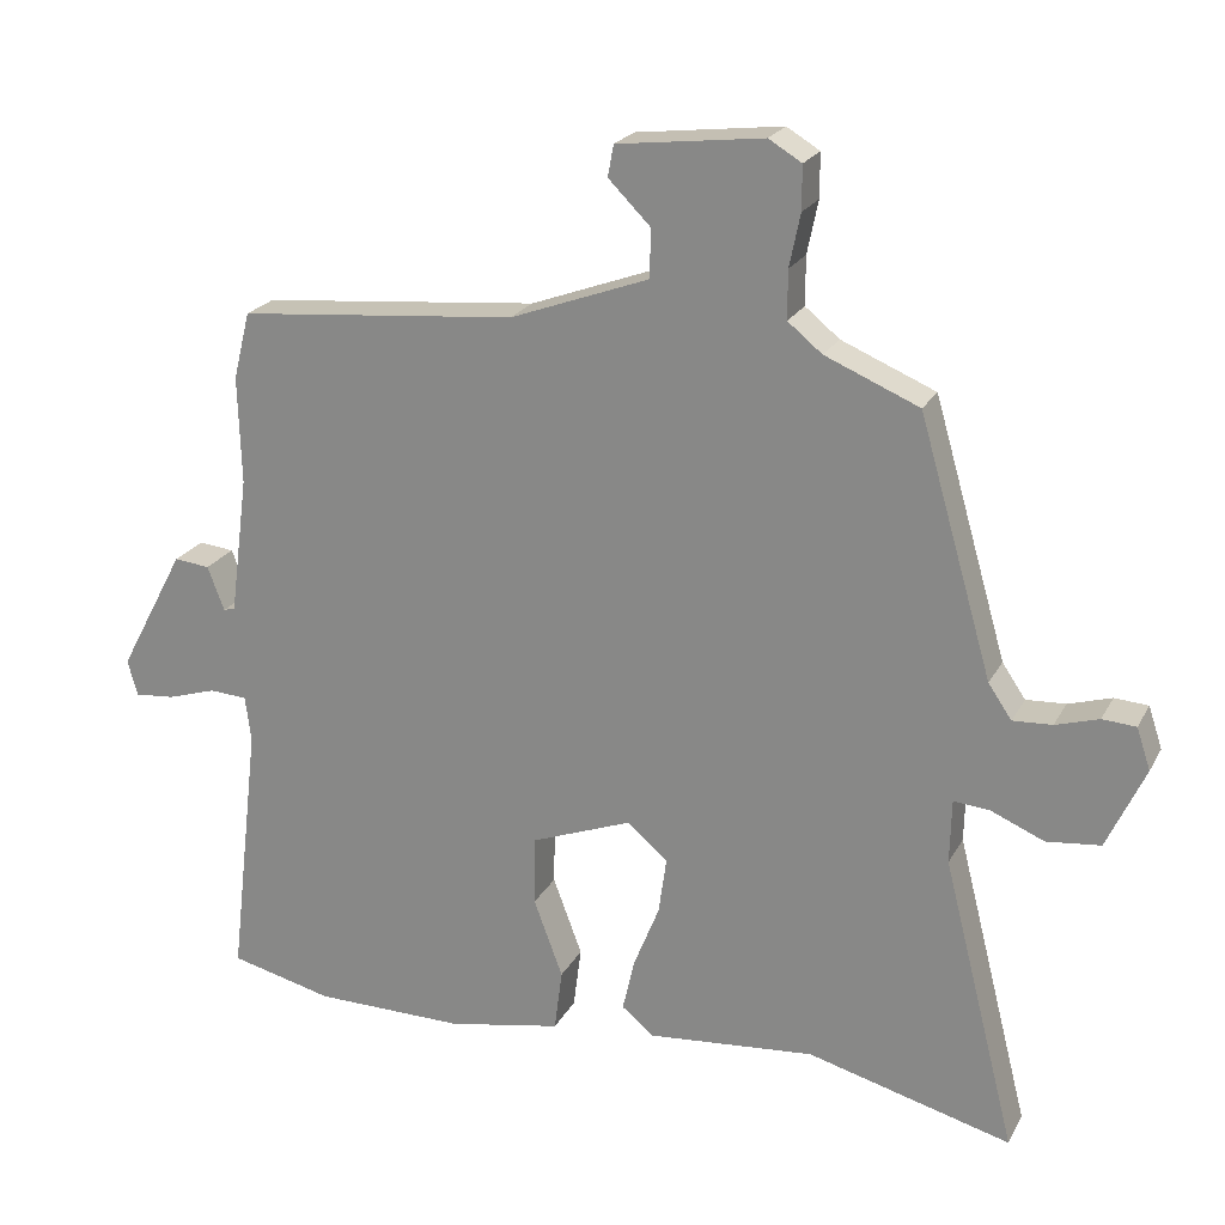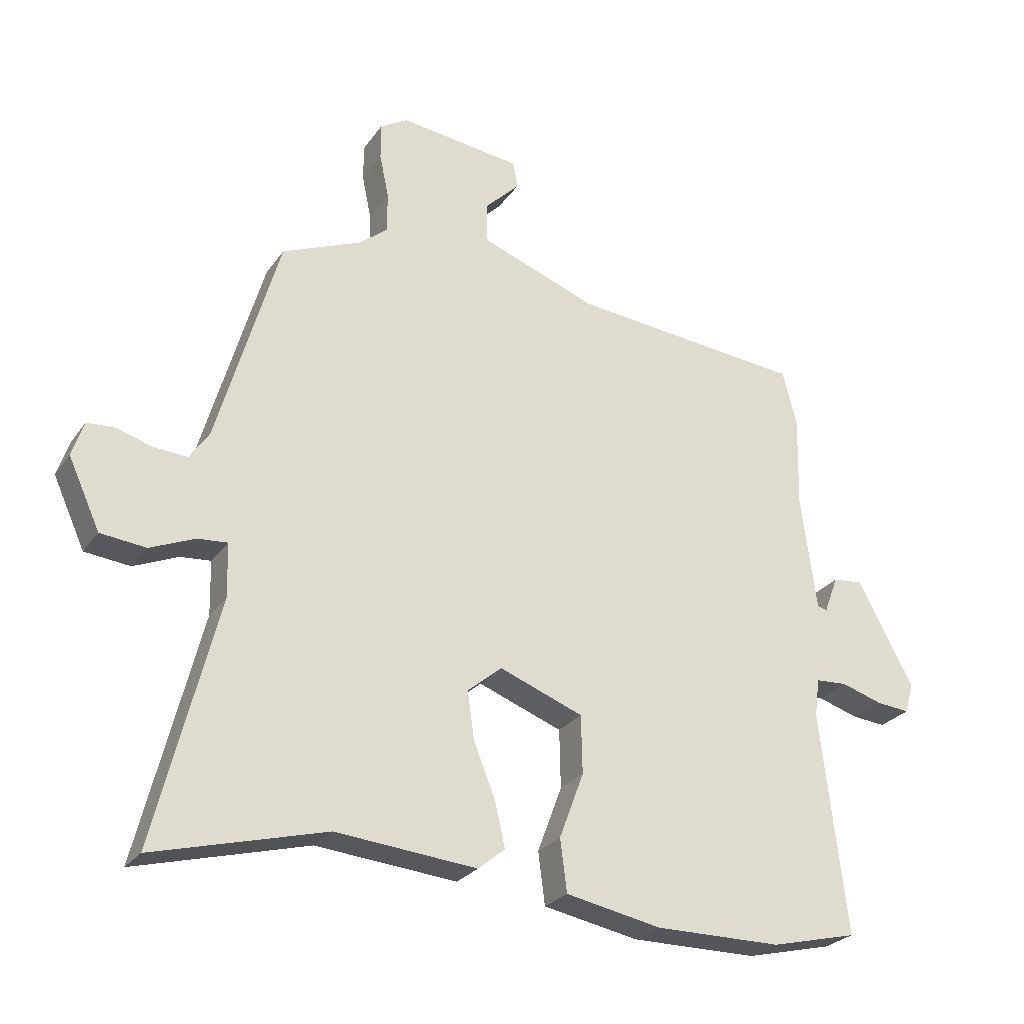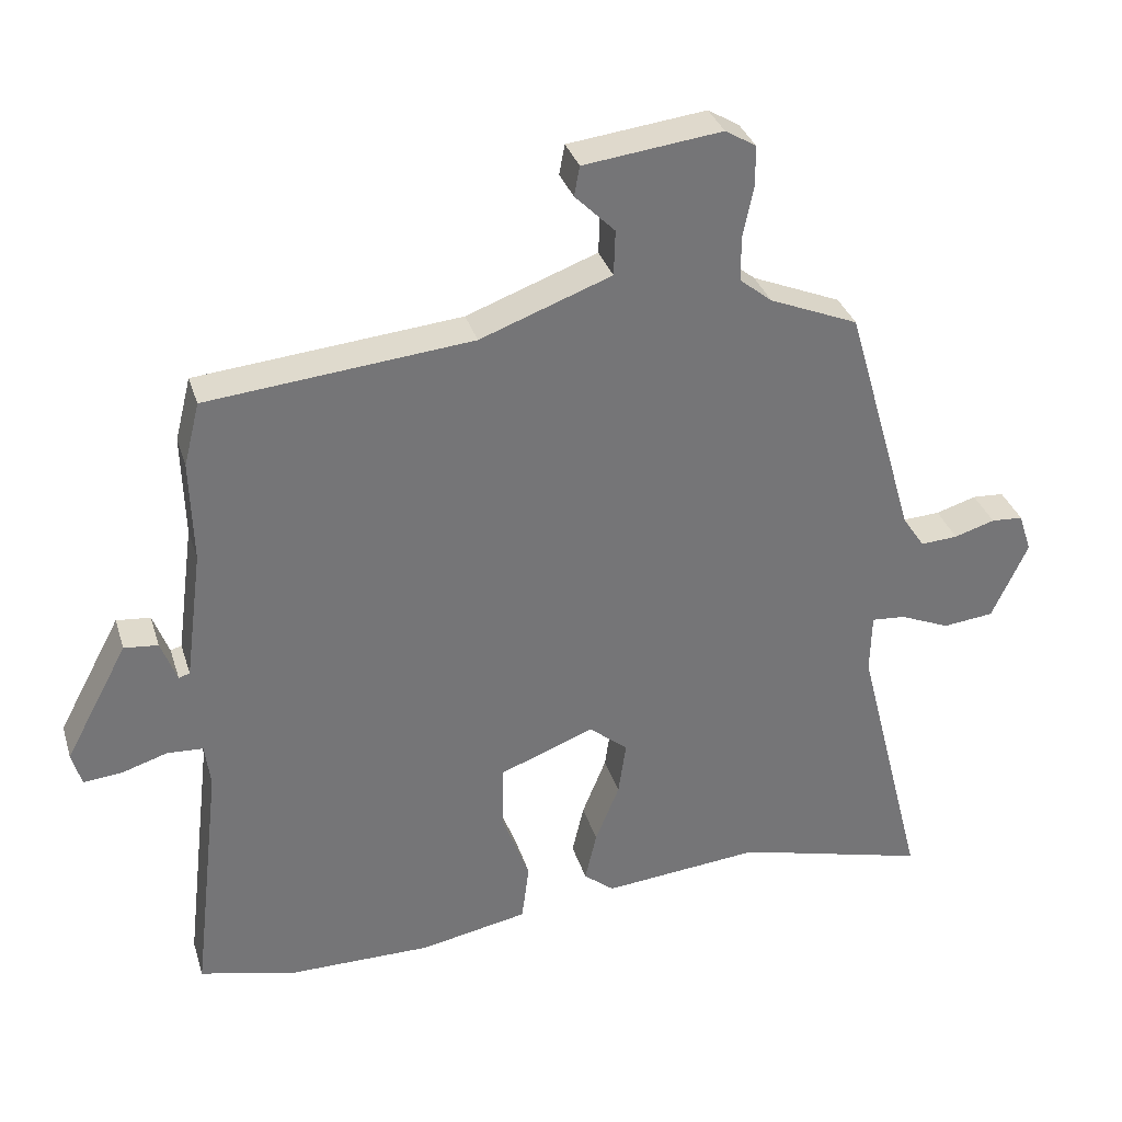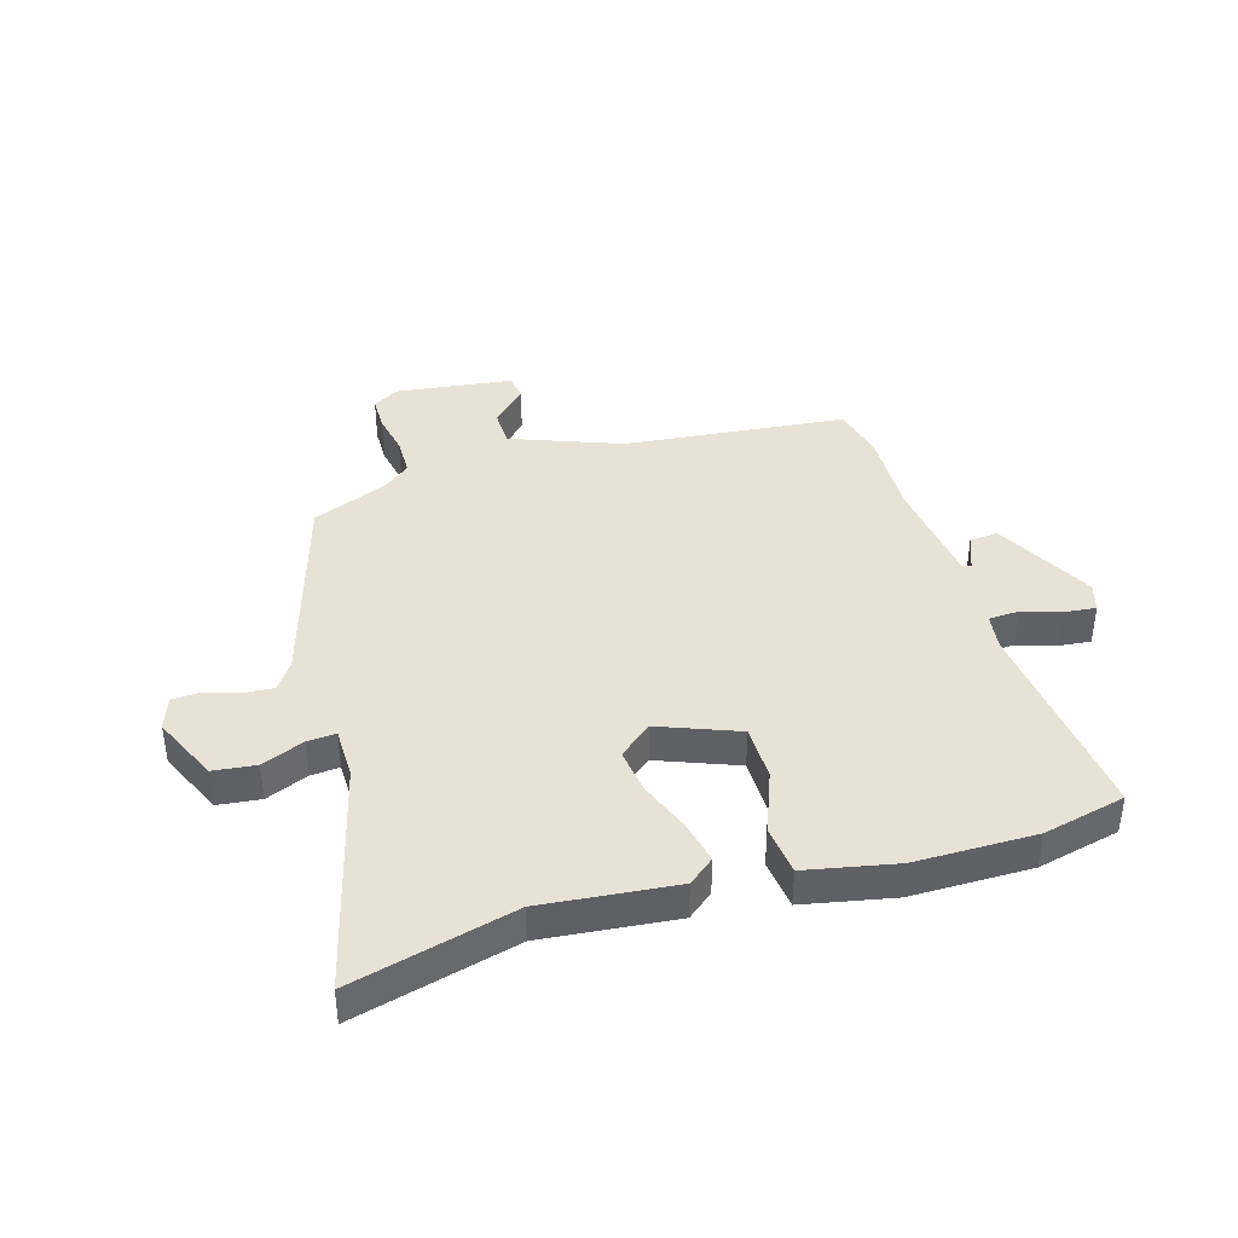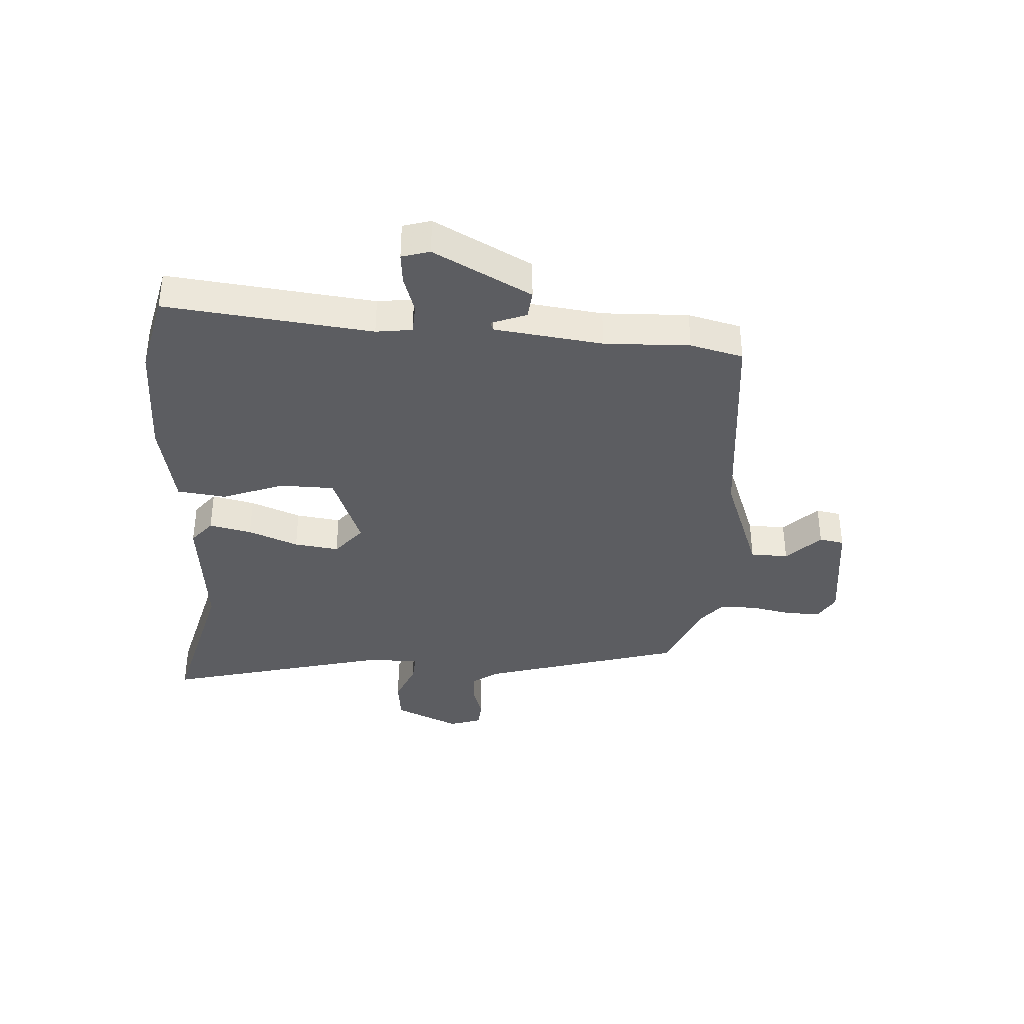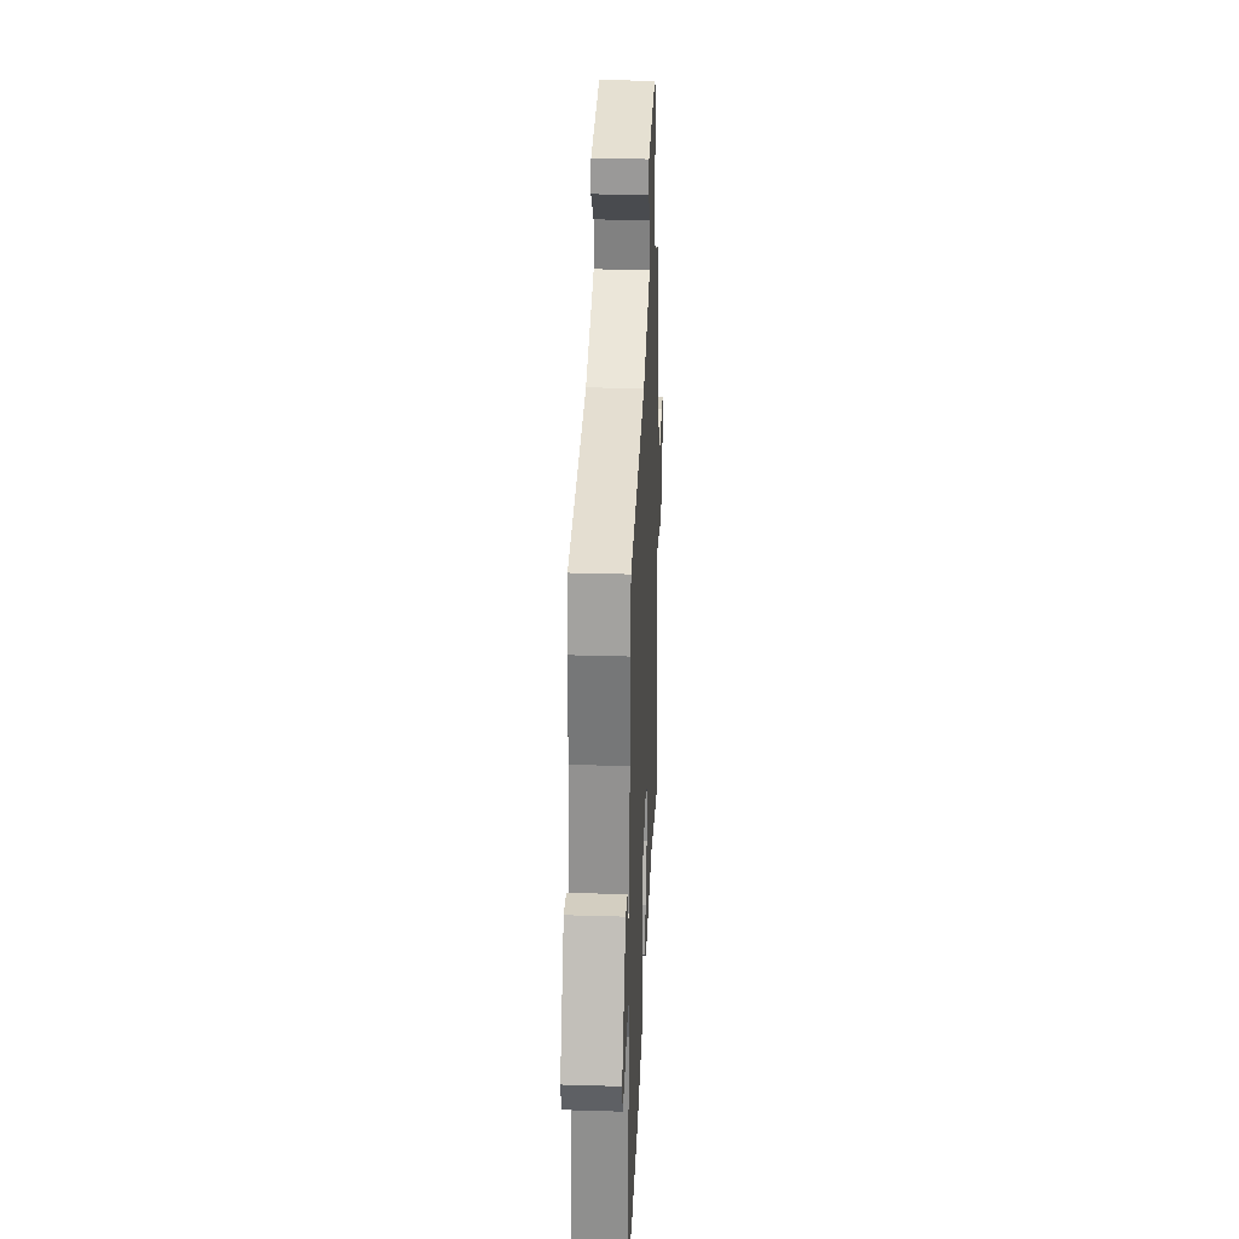
<metadata>
{"format":"obj","ext":"obj","renderer":"f3d","projection":"perspective","resolution":1024,"background":"white","views":[{"elev":22.1,"azim":21.8,"up":"+Z"},{"elev":-26.3,"azim":152.8,"up":"+Z"},{"elev":33.5,"azim":-16.3,"up":"+Z"},{"elev":40.4,"azim":163.9,"up":"+Y"},{"elev":-37.1,"azim":-93.3,"up":"+Y"},{"elev":31.1,"azim":-87.5,"up":"+Z"}]}
</metadata>
<code>
v 0.432 0.07 0.484
v 0.533 0.07 0.135
v 0.565 0.07 0.088
v 0.619 0.07 0.091
v 0.678 0.07 0.109
v 0.724 0.07 0.106
v 0.743 0.07 0.049
v 0.691 0.07 -0.064
v 0.617 0.07 -0.072
v 0.544 0.07 -0.041
v 0.495 0.07 -0.037
v 0.493 0.07 -0.125
v 0.594 0.07 -0.525
v 0.314 0.07 -0.451
v 0.084 0.07 -0.472
v 0.04 0.07 -0.436
v 0.057 0.07 -0.362
v 0.092 0.07 -0.275
v 0.103 0.07 -0.197
v 0.047 0.07 -0.15
v -0.09 0.07 -0.202
v -0.092 0.07 -0.297
v -0.052 0.07 -0.404
v -0.063 0.07 -0.489
v -0.219 0.07 -0.519
v -0.426 0.07 -0.518
v -0.568 0.07 -0.484
v -0.526 0.07 -0.124
v -0.534 0.07 -0.061
v -0.586 0.07 -0.058
v -0.653 0.07 -0.079
v -0.708 0.07 -0.084
v -0.722 0.07 -0.035
v -0.631 0.07 0.135
v -0.582 0.07 0.13
v -0.559 0.07 0.069
v -0.543 0.07 0.074
v -0.518 0.07 0.263
v -0.522 0.07 0.412
v -0.499 0.07 0.504
v -0.116 0.07 0.54
v 0.074 0.07 0.61
v 0.076 0.07 0.676
v 0.018 0.07 0.734
v 0.026 0.07 0.777
v 0.226 0.07 0.801
v 0.271 0.07 0.774
v 0.271 0.07 0.714
v 0.256 0.07 0.642
v 0.256 0.07 0.576
v 0.303 0.07 0.538
v 0.432 0 0.484
v 0.533 0 0.135
v 0.565 0 0.088
v 0.619 0 0.091
v 0.678 0 0.109
v 0.724 0 0.106
v 0.743 0 0.049
v 0.691 0 -0.064
v 0.617 0 -0.072
v 0.544 0 -0.041
v 0.495 0 -0.037
v 0.493 0 -0.125
v 0.594 0 -0.525
v 0.314 0 -0.451
v 0.084 0 -0.472
v 0.04 0 -0.436
v 0.057 0 -0.362
v 0.092 0 -0.275
v 0.103 0 -0.197
v 0.047 0 -0.15
v -0.09 0 -0.202
v -0.092 0 -0.297
v -0.052 0 -0.404
v -0.063 0 -0.489
v -0.219 0 -0.519
v -0.426 0 -0.518
v -0.568 0 -0.484
v -0.526 0 -0.124
v -0.534 0 -0.061
v -0.586 0 -0.058
v -0.653 0 -0.079
v -0.708 0 -0.084
v -0.722 0 -0.035
v -0.631 0 0.135
v -0.582 0 0.13
v -0.559 0 0.069
v -0.543 0 0.074
v -0.518 0 0.263
v -0.522 0 0.412
v -0.499 0 0.504
v -0.116 0 0.54
v 0.074 0 0.61
v 0.076 0 0.676
v 0.018 0 0.734
v 0.026 0 0.777
v 0.226 0 0.801
v 0.271 0 0.774
v 0.271 0 0.714
v 0.256 0 0.642
v 0.256 0 0.576
v 0.303 0 0.538
f 47 48 49
f 46 47 49
f 45 46 49
f 44 45 49
f 43 44 49
f 42 43 49 50
f 41 42 50 51
f 51 1 2
f 41 51 2
f 40 41 2
f 39 40 2
f 38 39 2
f 34 35 36
f 33 34 36
f 32 33 36
f 31 32 36
f 30 31 36
f 29 30 36 37
f 38 2 3
f 37 38 3
f 29 37 3
f 28 29 3
f 26 27 28
f 25 26 28
f 24 25 28
f 23 24 28
f 22 23 28
f 16 17 18
f 15 16 18
f 14 15 18
f 14 18 19
f 13 14 19
f 12 13 19
f 11 12 19 20
f 8 9 10
f 7 8 10
f 6 7 10
f 5 6 10
f 4 5 10
f 4 10 11
f 3 4 11 20
f 21 22 28
f 3 20 21 28
f 100 99 98
f 100 98 97
f 100 97 96
f 100 96 95
f 100 95 94
f 101 100 94 93
f 102 101 93 92
f 53 52 102
f 53 102 92
f 53 92 91
f 53 91 90
f 53 90 89
f 87 86 85
f 87 85 84
f 87 84 83
f 87 83 82
f 87 82 81
f 88 87 81 80
f 54 53 89
f 54 89 88
f 54 88 80
f 54 80 79
f 79 78 77
f 79 77 76
f 79 76 75
f 79 75 74
f 79 74 73
f 69 68 67
f 69 67 66
f 69 66 65
f 70 69 65
f 70 65 64
f 70 64 63
f 71 70 63 62
f 61 60 59
f 61 59 58
f 61 58 57
f 61 57 56
f 61 56 55
f 62 61 55
f 71 62 55 54
f 79 73 72
f 79 72 71 54
f 1 52 53 2
f 2 53 54 3
f 3 54 55 4
f 4 55 56 5
f 5 56 57 6
f 6 57 58 7
f 7 58 59 8
f 8 59 60 9
f 9 60 61 10
f 10 61 62 11
f 11 62 63 12
f 12 63 64 13
f 13 64 65 14
f 14 65 66 15
f 15 66 67 16
f 16 67 68 17
f 17 68 69 18
f 18 69 70 19
f 19 70 71 20
f 20 71 72 21
f 21 72 73 22
f 22 73 74 23
f 23 74 75 24
f 24 75 76 25
f 25 76 77 26
f 26 77 78 27
f 27 78 79 28
f 28 79 80 29
f 29 80 81 30
f 30 81 82 31
f 31 82 83 32
f 32 83 84 33
f 33 84 85 34
f 34 85 86 35
f 35 86 87 36
f 36 87 88 37
f 37 88 89 38
f 38 89 90 39
f 39 90 91 40
f 40 91 92 41
f 41 92 93 42
f 42 93 94 43
f 43 94 95 44
f 44 95 96 45
f 45 96 97 46
f 46 97 98 47
f 47 98 99 48
f 48 99 100 49
f 49 100 101 50
f 50 101 102 51
f 51 102 52 1

</code>
